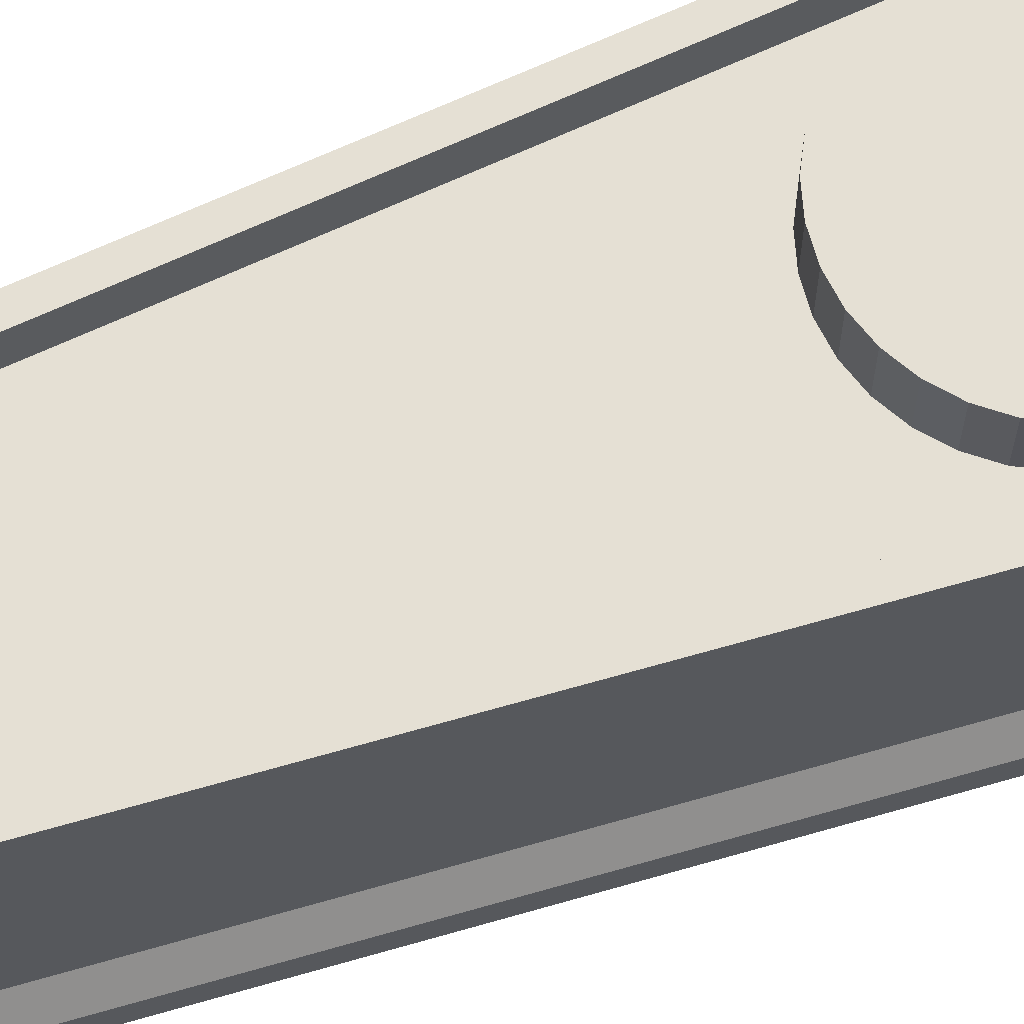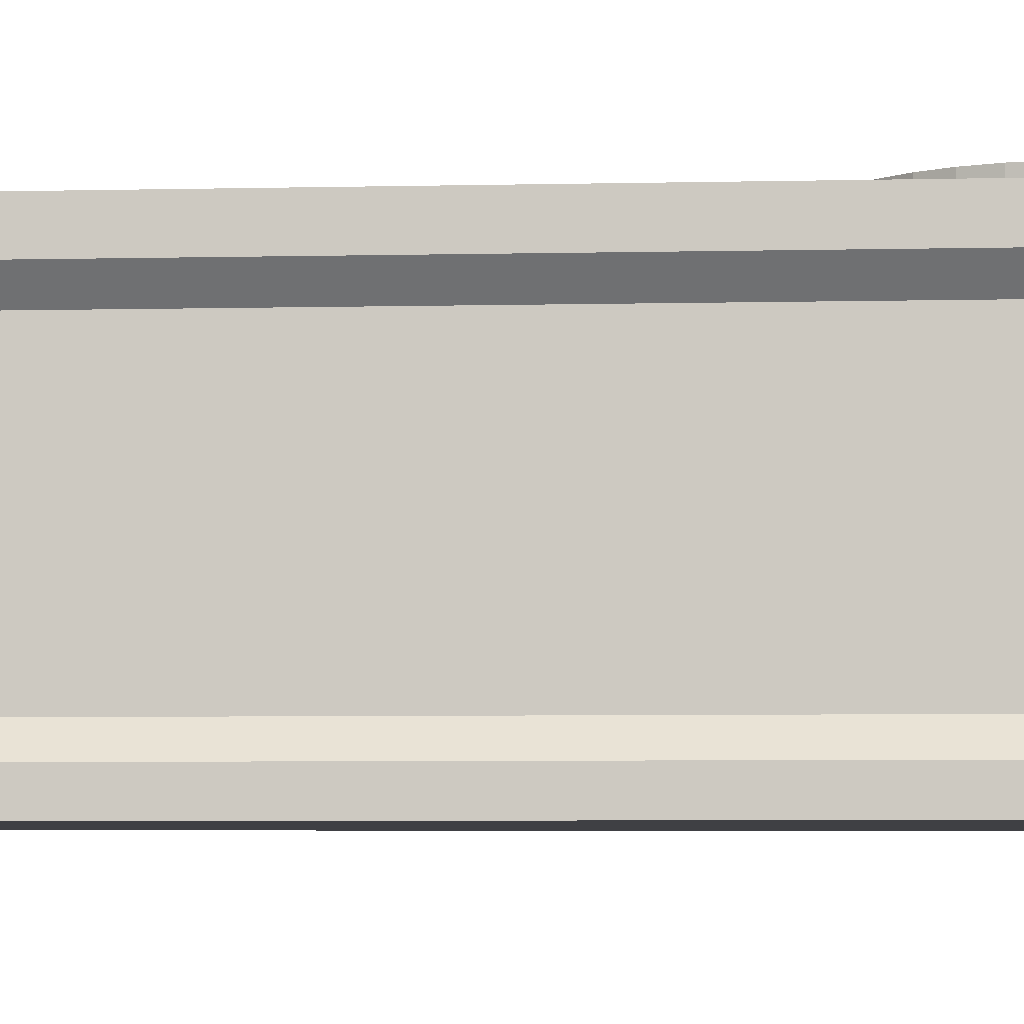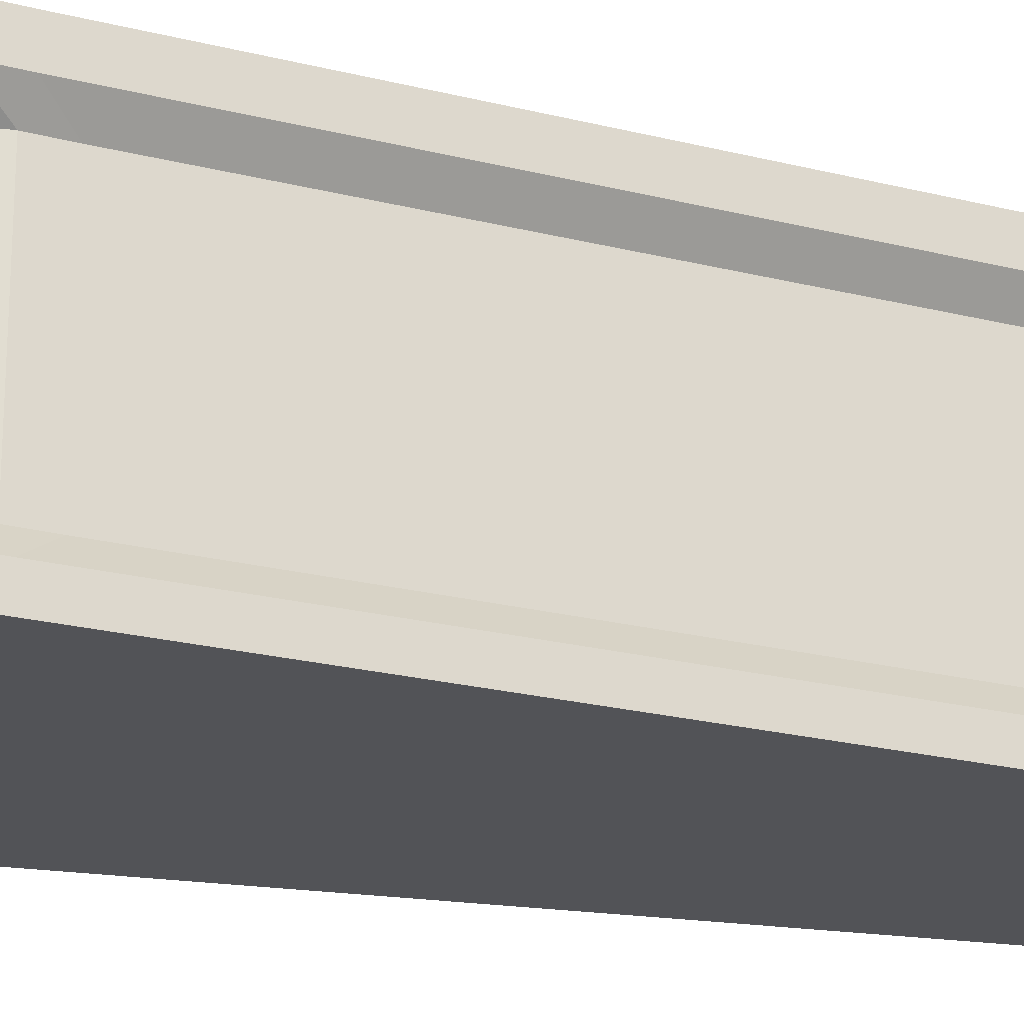
<metadata>
{"format":"obj","ext":"obj","renderer":"f3d","projection":"perspective","resolution":1024,"background":"white","views":[{"elev":65.7,"azim":-110.8,"up":"+Y"},{"elev":-5.1,"azim":-90.0,"up":"+Y"},{"elev":-22.4,"azim":70.8,"up":"+Y"}]}
</metadata>
<code>
o Flipper
v -0.002223 -1.786 -9.626
v -0.3091 -1.786 -9.596
v -0.6042 -1.786 -9.507
v -0.8761 -1.786 -9.361
v -1.115 -1.786 -9.166
v -1.31 -1.786 -8.927
v -1.456 -1.786 -8.655
v -2.16 -1.786 0.06638
v -2.202 -1.786 0.4955
v -2.16 -1.786 0.9247
v -2.035 -1.786 1.337
v -1.831 -1.786 1.718
v -1.558 -1.786 2.051
v -1.224 -1.786 2.325
v -0.844 -1.786 2.528
v -0.4314 -1.786 2.653
v -0.002223 -1.786 2.695
v 0.4269 -1.786 2.653
v 0.8396 -1.786 2.528
v 1.22 -1.786 2.325
v 1.553 -1.786 2.051
v 1.827 -1.786 1.718
v 2.03 -1.786 1.337
v 2.155 -1.786 0.9247
v 2.198 -1.786 0.4955
v 2.155 -1.786 0.06638
v 1.451 -1.786 -8.655
v 1.306 -1.786 -8.927
v 1.11 -1.786 -9.166
v 0.8717 -1.786 -9.361
v 0.5997 -1.786 -9.507
v 0.3047 -1.786 -9.596
v -0.002223 -1.45 -9.626
v -0.3091 -1.45 -9.596
v -0.6042 -1.45 -9.507
v -0.8761 -1.45 -9.361
v -1.115 -1.45 -9.166
v -1.31 -1.45 -8.927
v -1.456 -1.45 -8.655
v -2.16 -1.45 0.06638
v -2.202 -1.45 0.4955
v -2.16 -1.45 0.9247
v -2.035 -1.45 1.337
v -1.831 -1.45 1.718
v -1.558 -1.45 2.051
v -1.224 -1.45 2.325
v -0.844 -1.45 2.528
v -0.4314 -1.45 2.653
v -0.002223 -1.45 2.695
v 0.4269 -1.45 2.653
v 0.8396 -1.45 2.528
v 1.22 -1.45 2.325
v 1.553 -1.45 2.051
v 1.827 -1.45 1.718
v 2.03 -1.45 1.337
v 2.155 -1.45 0.9247
v 2.198 -1.45 0.4955
v 2.155 -1.45 0.06638
v 1.451 -1.45 -8.655
v 1.306 -1.45 -8.927
v 1.11 -1.45 -9.166
v 0.8717 -1.45 -9.361
v 0.5997 -1.45 -9.507
v 0.3047 -1.45 -9.596
v -0.002223 -1.185 -8.842
v -0.2739 -1.185 -8.815
v -0.5351 -1.185 -8.736
v -0.7759 -1.185 -8.607
v -0.9869 -1.185 -8.434
v -1.16 -1.185 -8.223
v -1.289 -1.185 -7.982
v -1.912 -1.185 -0.2608
v -1.95 -1.185 0.1191
v -1.912 -1.185 0.4991
v -1.801 -1.185 0.8644
v -1.621 -1.185 1.201
v -1.379 -1.185 1.496
v -1.084 -1.185 1.738
v -0.7475 -1.185 1.918
v -0.3822 -1.185 2.029
v -0.002223 -1.185 2.067
v 0.3777 -1.185 2.029
v 0.743 -1.185 1.918
v 1.08 -1.185 1.738
v 1.375 -1.185 1.496
v 1.617 -1.185 1.201
v 1.797 -1.185 0.8644
v 1.908 -1.185 0.4991
v 1.945 -1.185 0.1191
v 1.908 -1.185 -0.2608
v 1.284 -1.185 -7.982
v 1.156 -1.185 -8.223
v 0.9825 -1.185 -8.434
v 0.7715 -1.185 -8.607
v 0.5307 -1.185 -8.736
v 0.2695 -1.185 -8.815
v -0.002223 1.175 -8.842
v -0.2739 1.175 -8.815
v -0.5351 1.175 -8.736
v -0.7759 1.175 -8.607
v -0.9869 1.175 -8.434
v -1.16 1.175 -8.223
v -1.289 1.175 -7.982
v -1.912 1.175 -0.2608
v -1.95 1.175 0.1191
v -1.912 1.175 0.4991
v -1.801 1.175 0.8644
v -1.621 1.175 1.201
v -1.379 1.175 1.496
v -1.084 1.175 1.738
v -0.7475 1.175 1.918
v -0.3822 1.175 2.029
v -0.002223 1.175 2.067
v 0.3777 1.175 2.029
v 0.743 1.175 1.918
v 1.08 1.175 1.738
v 1.375 1.175 1.496
v 1.617 1.175 1.201
v 1.797 1.175 0.8644
v 1.908 1.175 0.4991
v 1.945 1.175 0.1191
v 1.908 1.175 -0.2608
v 1.284 1.175 -7.982
v 1.156 1.175 -8.223
v 0.9825 1.175 -8.434
v 0.7715 1.175 -8.607
v 0.5307 1.175 -8.736
v 0.2695 1.175 -8.815
v -0.002223 1.439 -9.626
v -0.3091 1.439 -9.596
v -0.6042 1.439 -9.507
v -0.8761 1.439 -9.361
v -1.115 1.439 -9.166
v -1.31 1.439 -8.927
v -1.456 1.439 -8.655
v -2.16 1.439 0.06638
v -2.202 1.439 0.4955
v -2.16 1.439 0.9247
v -2.035 1.439 1.337
v -1.831 1.439 1.718
v -1.558 1.439 2.051
v -1.224 1.439 2.325
v -0.844 1.439 2.528
v -0.4314 1.439 2.653
v -0.002223 1.439 2.695
v 0.4269 1.439 2.653
v 0.8396 1.439 2.528
v 1.22 1.439 2.325
v 1.553 1.439 2.051
v 1.827 1.439 1.718
v 2.03 1.439 1.337
v 2.155 1.439 0.9247
v 2.198 1.439 0.4955
v 2.155 1.439 0.06638
v 1.451 1.439 -8.655
v 1.306 1.439 -8.927
v 1.11 1.439 -9.166
v 0.8717 1.439 -9.361
v 0.5997 1.439 -9.507
v 0.3047 1.439 -9.596
v -0.002223 1.837 -9.626
v -0.3091 1.837 -9.596
v -0.6042 1.837 -9.507
v -0.8761 1.837 -9.361
v -1.115 1.837 -9.166
v -1.31 1.837 -8.927
v -1.456 1.837 -8.655
v -2.16 1.837 0.06638
v -2.202 1.837 0.4955
v -2.16 1.837 0.9247
v -2.035 1.837 1.337
v -1.831 1.837 1.718
v -1.558 1.837 2.051
v -1.224 1.837 2.325
v -0.844 1.837 2.528
v -0.4314 1.837 2.653
v -0.002223 1.837 2.695
v 0.4269 1.837 2.653
v 0.8396 1.837 2.528
v 1.22 1.837 2.325
v 1.553 1.837 2.051
v 1.827 1.837 1.718
v 2.03 1.837 1.337
v 2.155 1.837 0.9247
v 2.198 1.837 0.4955
v 2.155 1.837 0.06638
v 1.451 1.837 -8.655
v 1.306 1.837 -8.927
v 1.11 1.837 -9.166
v 0.8717 1.837 -9.361
v 0.5997 1.837 -9.507
v 0.3047 1.837 -9.596
v -0.2671 1.837 -8.665
v -0.002222 1.837 -8.691
v -0.5219 1.837 -8.587
v -0.7566 1.837 -8.462
v -0.9624 1.837 -8.293
v -1.131 1.837 -8.087
v -1.257 1.837 -7.853
v -1.865 1.837 -0.3238
v -1.901 1.837 0.04668
v -1.865 1.837 0.4171
v -1.757 1.837 0.7734
v -1.581 1.837 1.102
v -1.345 1.837 1.389
v -1.057 1.837 1.626
v -0.7289 1.837 1.801
v -0.3727 1.837 1.909
v -0.002222 1.837 1.946
v 0.3682 1.837 1.909
v 0.7245 1.837 1.801
v 1.053 1.837 1.626
v 1.341 1.837 1.389
v 1.577 1.837 1.102
v 1.752 1.837 0.7734
v 1.86 1.837 0.4171
v 1.897 1.837 0.04668
v 1.86 1.837 -0.3238
v 1.252 1.837 -7.853
v 1.127 1.837 -8.087
v 0.9579 1.837 -8.293
v 0.7522 1.837 -8.462
v 0.5174 1.837 -8.587
v 0.2627 1.837 -8.665
v -0.2671 1.397 -8.665
v -0.002222 1.397 -8.691
v -0.5219 1.397 -8.587
v -0.7566 1.397 -8.462
v -0.9624 1.397 -8.293
v -1.131 1.397 -8.087
v -1.257 1.397 -7.853
v -1.865 1.397 -0.3238
v -1.901 1.397 0.04668
v -1.865 1.397 0.4171
v -1.757 1.397 0.7734
v -1.581 1.397 1.102
v -1.345 1.397 1.389
v -1.057 1.397 1.626
v -0.7289 1.397 1.801
v -0.3727 1.397 1.909
v -0.002222 1.397 1.946
v 0.3682 1.397 1.909
v 0.7245 1.397 1.801
v 1.053 1.397 1.626
v 1.341 1.397 1.389
v 1.577 1.397 1.102
v 1.752 1.397 0.7734
v 1.86 1.397 0.4171
v 1.897 1.397 0.04668
v 1.86 1.397 -0.3238
v 1.252 1.397 -7.853
v 1.127 1.397 -8.087
v 0.9579 1.397 -8.293
v 0.7522 1.397 -8.462
v 0.5174 1.397 -8.587
v 0.2627 1.397 -8.665
v 0.008886 1.39 -1.56
v -0.2952 1.39 -1.53
v -0.5877 1.39 -1.441
v -0.8572 1.39 -1.297
v -1.093 1.39 -1.103
v -1.287 1.39 -0.867
v -1.431 1.39 -0.5975
v -1.52 1.39 -0.3051
v -1.55 1.39 -0.000923
v -1.52 1.39 0.3032
v -1.431 1.39 0.5956
v -1.287 1.39 0.8651
v -1.093 1.39 1.101
v -0.8572 1.39 1.295
v -0.5877 1.39 1.439
v -0.2952 1.39 1.528
v 0.008886 1.39 1.558
v 0.313 1.39 1.528
v 0.6054 1.39 1.439
v 0.8749 1.39 1.295
v 1.111 1.39 1.101
v 1.305 1.39 0.8651
v 1.449 1.39 0.5956
v 1.538 1.39 0.3032
v 1.568 1.39 -0.000923
v 1.538 1.39 -0.3051
v 1.449 1.39 -0.5975
v 1.305 1.39 -0.867
v 1.111 1.39 -1.103
v 0.8749 1.39 -1.297
v 0.6054 1.39 -1.441
v 0.313 1.39 -1.53
v 0.008886 2.04 -1.56
v -0.2952 2.04 -1.53
v -0.5877 2.04 -1.441
v -0.8572 2.04 -1.297
v -1.093 2.04 -1.103
v -1.287 2.04 -0.867
v -1.431 2.04 -0.5975
v -1.52 2.04 -0.3051
v -1.55 2.04 -0.000923
v -1.52 2.04 0.3032
v -1.431 2.04 0.5956
v -1.287 2.04 0.8651
v -1.093 2.04 1.101
v -0.8572 2.04 1.295
v -0.5877 2.04 1.439
v -0.2952 2.04 1.528
v 0.008886 2.04 1.558
v 0.313 2.04 1.528
v 0.6054 2.04 1.439
v 0.8749 2.04 1.295
v 1.111 2.04 1.101
v 1.305 2.04 0.8651
v 1.449 2.04 0.5956
v 1.538 2.04 0.3032
v 1.568 2.04 -0.000923
v 1.538 2.04 -0.3051
v 1.449 2.04 -0.5975
v 1.305 2.04 -0.867
v 1.111 2.04 -1.103
v 0.8749 2.04 -1.297
v 0.6054 2.04 -1.441
v 0.313 2.04 -1.53
v 1.945 -0.005234 0.1191
v 1.908 -0.005234 -0.2608
v -1.621 -0.005234 1.201
v -1.379 -0.005234 1.496
v 1.284 -0.005234 -7.982
v -1.084 -0.005234 1.738
v 1.156 -0.005234 -8.223
v -0.7475 -0.005234 1.918
v -0.002223 -0.005234 -8.842
v -0.2739 -0.005234 -8.815
v 0.9825 -0.005234 -8.434
v -0.3822 -0.005234 2.029
v -0.5351 -0.005234 -8.736
v 0.7715 -0.005234 -8.607
v -0.002223 -0.005234 2.067
v -0.7759 -0.005234 -8.607
v 0.5307 -0.005234 -8.736
v 0.3777 -0.005234 2.029
v -0.9869 -0.005234 -8.434
v 0.2695 -0.005234 -8.815
v 0.743 -0.005234 1.918
v -1.16 -0.005234 -8.223
v 1.08 -0.005234 1.738
v -1.289 -0.005234 -7.982
v 1.375 -0.005234 1.496
v -1.912 -0.005234 -0.2608
v 1.617 -0.005234 1.201
v -1.95 -0.005234 0.1191
v 1.797 -0.005234 0.8644
v -1.912 -0.005234 0.4991
v 1.908 -0.005234 0.4991
v -1.801 -0.005234 0.8644
f 42 9 10
f 56 23 24
f 43 10 11
f 57 24 25
f 44 11 12
f 58 25 26
f 45 12 13
f 59 26 27
f 46 13 14
f 60 27 28
f 47 14 15
f 34 1 2
f 61 28 29
f 48 15 16
f 35 2 3
f 62 29 30
f 49 16 17
f 36 3 4
f 63 30 31
f 50 17 18
f 37 4 5
f 64 31 32
f 51 18 19
f 38 5 6
f 33 32 1
f 52 19 20
f 39 6 7
f 53 20 21
f 40 7 8
f 54 21 22
f 41 8 9
f 55 22 23
f 37 68 36
f 96 63 64
f 51 82 50
f 38 69 37
f 65 64 33
f 52 83 51
f 39 70 38
f 53 84 52
f 40 71 39
f 54 85 53
f 73 40 41
f 55 86 54
f 74 41 42
f 56 87 55
f 75 42 43
f 57 88 56
f 76 43 44
f 58 89 57
f 77 44 45
f 91 58 59
f 78 45 46
f 92 59 60
f 79 46 47
f 34 65 33
f 93 60 61
f 80 47 48
f 35 66 34
f 94 61 62
f 81 48 49
f 36 67 35
f 95 62 63
f 50 81 49
f 122 321 322
f 109 323 324
f 123 322 325
f 110 324 326
f 124 325 327
f 111 326 328
f 98 329 330
f 125 327 331
f 112 328 332
f 99 330 333
f 126 331 334
f 113 332 335
f 100 333 336
f 127 334 337
f 114 335 338
f 101 336 339
f 128 337 340
f 115 338 341
f 102 339 342
f 97 340 329
f 116 341 343
f 103 342 344
f 117 343 345
f 104 344 346
f 118 345 347
f 105 346 348
f 119 347 349
f 106 348 350
f 120 349 351
f 107 350 352
f 121 351 321
f 108 352 323
f 130 97 98
f 125 156 124
f 112 143 111
f 131 98 99
f 126 157 125
f 113 144 112
f 132 99 100
f 127 158 126
f 146 113 114
f 133 100 101
f 128 159 127
f 147 114 115
f 134 101 102
f 97 160 128
f 148 115 116
f 135 102 103
f 149 116 117
f 136 103 104
f 150 117 118
f 105 136 104
f 151 118 119
f 106 137 105
f 152 119 120
f 107 138 106
f 153 120 121
f 108 139 107
f 154 121 122
f 109 140 108
f 123 154 122
f 110 141 109
f 124 155 123
f 111 142 110
f 165 132 133
f 192 159 160
f 179 146 147
f 166 133 134
f 161 160 129
f 180 147 148
f 167 134 135
f 181 148 149
f 168 135 136
f 182 149 150
f 169 136 137
f 183 150 151
f 170 137 138
f 184 151 152
f 171 138 139
f 185 152 153
f 172 139 140
f 186 153 154
f 173 140 141
f 187 154 155
f 174 141 142
f 188 155 156
f 175 142 143
f 162 129 130
f 189 156 157
f 176 143 144
f 163 130 131
f 190 157 158
f 177 144 145
f 164 131 132
f 191 158 159
f 178 145 146
f 20 12 4
f 204 171 172
f 239 206 207
f 186 217 185
f 205 172 173
f 219 186 187
f 206 173 174
f 220 187 188
f 207 174 175
f 162 194 161
f 221 188 189
f 208 175 176
f 163 193 162
f 222 189 190
f 209 176 177
f 164 195 163
f 223 190 191
f 178 209 177
f 165 196 164
f 224 191 192
f 179 210 178
f 166 197 165
f 194 192 161
f 180 211 179
f 167 198 166
f 181 212 180
f 168 199 167
f 182 213 181
f 201 168 169
f 183 214 182
f 202 169 170
f 184 215 183
f 203 170 171
f 185 216 184
f 239 247 226
f 225 194 193
f 253 220 221
f 240 207 208
f 227 193 195
f 254 221 222
f 241 208 209
f 228 195 196
f 255 222 223
f 242 209 210
f 229 196 197
f 256 223 224
f 243 210 211
f 230 197 198
f 226 224 194
f 244 211 212
f 231 198 199
f 245 212 213
f 232 199 200
f 246 213 214
f 233 200 201
f 247 214 215
f 234 201 202
f 248 215 216
f 235 202 203
f 249 216 217
f 236 203 204
f 250 217 218
f 237 204 205
f 251 218 219
f 238 205 206
f 252 219 220
f 292 259 260
f 319 286 287
f 306 273 274
f 293 260 261
f 320 287 288
f 307 274 275
f 294 261 262
f 289 288 257
f 308 275 276
f 295 262 263
f 309 276 277
f 296 263 264
f 310 277 278
f 297 264 265
f 311 278 279
f 298 265 266
f 312 279 280
f 299 266 267
f 313 280 281
f 300 267 268
f 314 281 282
f 301 268 269
f 315 282 283
f 302 269 270
f 316 283 284
f 303 270 271
f 290 257 258
f 317 284 285
f 304 271 272
f 291 258 259
f 318 285 286
f 305 272 273
f 305 313 289
f 323 75 76
f 321 88 89
f 352 74 75
f 351 87 88
f 350 73 74
f 349 86 87
f 348 72 73
f 347 85 86
f 346 71 72
f 345 84 85
f 344 70 71
f 343 83 84
f 329 96 65
f 342 69 70
f 341 82 83
f 340 95 96
f 339 68 69
f 338 81 82
f 337 94 95
f 336 67 68
f 335 80 81
f 334 93 94
f 333 66 67
f 332 79 80
f 331 92 93
f 330 65 66
f 328 78 79
f 327 91 92
f 326 77 78
f 325 90 91
f 324 76 77
f 322 89 90
f 42 41 9
f 56 55 23
f 43 42 10
f 57 56 24
f 44 43 11
f 58 57 25
f 45 44 12
f 59 58 26
f 46 45 13
f 60 59 27
f 47 46 14
f 34 33 1
f 61 60 28
f 48 47 15
f 35 34 2
f 62 61 29
f 49 48 16
f 36 35 3
f 63 62 30
f 50 49 17
f 37 36 4
f 64 63 31
f 51 50 18
f 38 37 5
f 33 64 32
f 52 51 19
f 39 38 6
f 53 52 20
f 40 39 7
f 54 53 21
f 41 40 8
f 55 54 22
f 37 69 68
f 96 95 63
f 51 83 82
f 38 70 69
f 65 96 64
f 52 84 83
f 39 71 70
f 53 85 84
f 40 72 71
f 54 86 85
f 73 72 40
f 55 87 86
f 74 73 41
f 56 88 87
f 75 74 42
f 57 89 88
f 76 75 43
f 58 90 89
f 77 76 44
f 91 90 58
f 78 77 45
f 92 91 59
f 79 78 46
f 34 66 65
f 93 92 60
f 80 79 47
f 35 67 66
f 94 93 61
f 81 80 48
f 36 68 67
f 95 94 62
f 50 82 81
f 122 121 321
f 109 108 323
f 123 122 322
f 110 109 324
f 124 123 325
f 111 110 326
f 98 97 329
f 125 124 327
f 112 111 328
f 99 98 330
f 126 125 331
f 113 112 332
f 100 99 333
f 127 126 334
f 114 113 335
f 101 100 336
f 128 127 337
f 115 114 338
f 102 101 339
f 97 128 340
f 116 115 341
f 103 102 342
f 117 116 343
f 104 103 344
f 118 117 345
f 105 104 346
f 119 118 347
f 106 105 348
f 120 119 349
f 107 106 350
f 121 120 351
f 108 107 352
f 130 129 97
f 125 157 156
f 112 144 143
f 131 130 98
f 126 158 157
f 113 145 144
f 132 131 99
f 127 159 158
f 146 145 113
f 133 132 100
f 128 160 159
f 147 146 114
f 134 133 101
f 97 129 160
f 148 147 115
f 135 134 102
f 149 148 116
f 136 135 103
f 150 149 117
f 105 137 136
f 151 150 118
f 106 138 137
f 152 151 119
f 107 139 138
f 153 152 120
f 108 140 139
f 154 153 121
f 109 141 140
f 123 155 154
f 110 142 141
f 124 156 155
f 111 143 142
f 165 164 132
f 192 191 159
f 179 178 146
f 166 165 133
f 161 192 160
f 180 179 147
f 167 166 134
f 181 180 148
f 168 167 135
f 182 181 149
f 169 168 136
f 183 182 150
f 170 169 137
f 184 183 151
f 171 170 138
f 185 184 152
f 172 171 139
f 186 185 153
f 173 172 140
f 187 186 154
f 174 173 141
f 188 187 155
f 175 174 142
f 162 161 129
f 189 188 156
f 176 175 143
f 163 162 130
f 190 189 157
f 177 176 144
f 164 163 131
f 191 190 158
f 178 177 145
f 3 2 1
f 1 32 31
f 31 30 29
f 29 28 27
f 26 25 24
f 29 27 26
f 1 31 29
f 4 3 1
f 6 5 4
f 8 7 6
f 10 9 8
f 12 11 10
f 14 13 12
f 16 15 14
f 18 17 16
f 20 19 18
f 22 21 20
f 24 23 22
f 29 26 24
f 4 1 29
f 8 6 4
f 12 10 8
f 16 14 12
f 20 18 16
f 24 22 20
f 4 29 24
f 12 8 4
f 20 16 12
f 4 24 20
f 204 203 171
f 239 238 206
f 186 218 217
f 205 204 172
f 219 218 186
f 206 205 173
f 220 219 187
f 207 206 174
f 162 193 194
f 221 220 188
f 208 207 175
f 163 195 193
f 222 221 189
f 209 208 176
f 164 196 195
f 223 222 190
f 178 210 209
f 165 197 196
f 224 223 191
f 179 211 210
f 166 198 197
f 194 224 192
f 180 212 211
f 167 199 198
f 181 213 212
f 168 200 199
f 182 214 213
f 201 200 168
f 183 215 214
f 202 201 169
f 184 216 215
f 203 202 170
f 185 217 216
f 226 225 227
f 227 228 229
f 229 230 231
f 232 233 234
f 229 231 232
f 226 227 229
f 255 256 226
f 253 254 255
f 251 252 253
f 248 249 250
f 250 251 253
f 253 255 226
f 226 229 232
f 232 234 235
f 235 236 237
f 237 238 239
f 239 240 241
f 241 242 243
f 243 244 245
f 245 246 247
f 247 248 250
f 250 253 226
f 226 232 235
f 235 237 239
f 239 241 243
f 243 245 247
f 247 250 226
f 226 235 239
f 239 243 247
f 225 226 194
f 253 252 220
f 240 239 207
f 227 225 193
f 254 253 221
f 241 240 208
f 228 227 195
f 255 254 222
f 242 241 209
f 229 228 196
f 256 255 223
f 243 242 210
f 230 229 197
f 226 256 224
f 244 243 211
f 231 230 198
f 245 244 212
f 232 231 199
f 246 245 213
f 233 232 200
f 247 246 214
f 234 233 201
f 248 247 215
f 235 234 202
f 249 248 216
f 236 235 203
f 250 249 217
f 237 236 204
f 251 250 218
f 238 237 205
f 252 251 219
f 292 291 259
f 319 318 286
f 306 305 273
f 293 292 260
f 320 319 287
f 307 306 274
f 294 293 261
f 289 320 288
f 308 307 275
f 295 294 262
f 309 308 276
f 296 295 263
f 310 309 277
f 297 296 264
f 311 310 278
f 298 297 265
f 312 311 279
f 299 298 266
f 313 312 280
f 300 299 267
f 314 313 281
f 301 300 268
f 315 314 282
f 302 301 269
f 316 315 283
f 303 302 270
f 290 289 257
f 317 316 284
f 304 303 271
f 291 290 258
f 318 317 285
f 305 304 272
f 289 290 291
f 291 292 293
f 293 294 295
f 295 296 297
f 297 298 299
f 299 300 301
f 301 302 303
f 303 304 305
f 305 306 307
f 307 308 309
f 309 310 311
f 311 312 313
f 313 314 315
f 315 316 317
f 317 318 319
f 319 320 289
f 289 291 293
f 293 295 297
f 297 299 301
f 301 303 305
f 305 307 309
f 309 311 313
f 313 315 317
f 317 319 289
f 289 293 297
f 297 301 305
f 305 309 313
f 313 317 289
f 289 297 305
f 323 352 75
f 321 351 88
f 352 350 74
f 351 349 87
f 350 348 73
f 349 347 86
f 348 346 72
f 347 345 85
f 346 344 71
f 345 343 84
f 344 342 70
f 343 341 83
f 329 340 96
f 342 339 69
f 341 338 82
f 340 337 95
f 339 336 68
f 338 335 81
f 337 334 94
f 336 333 67
f 335 332 80
f 334 331 93
f 333 330 66
f 332 328 79
f 331 327 92
f 330 329 65
f 328 326 78
f 327 325 91
f 326 324 77
f 325 322 90
f 324 323 76
f 322 321 89

</code>
